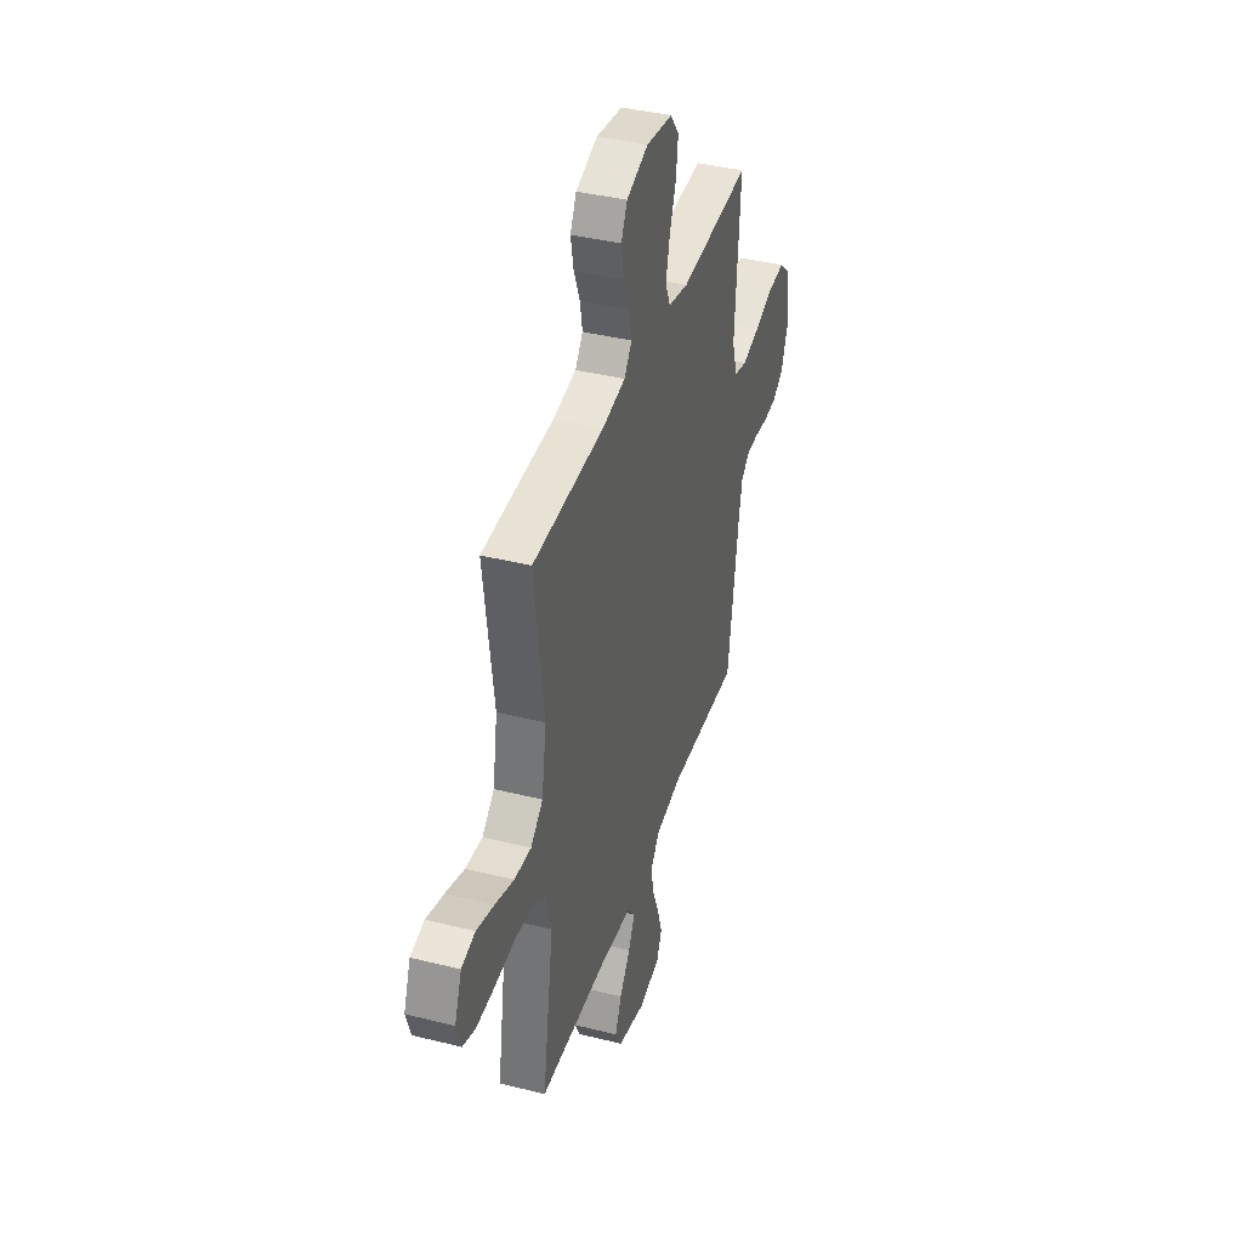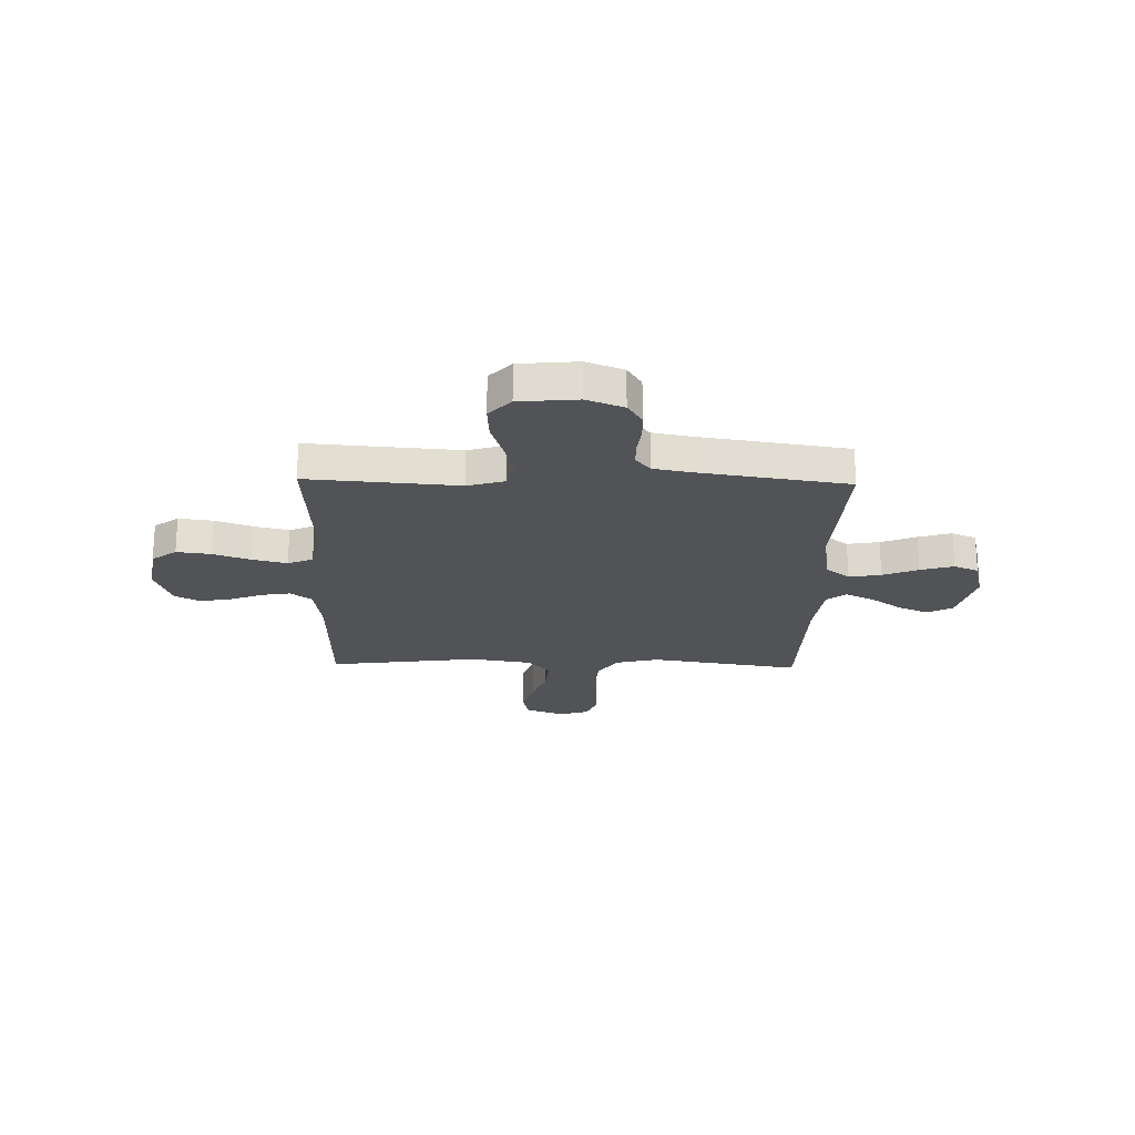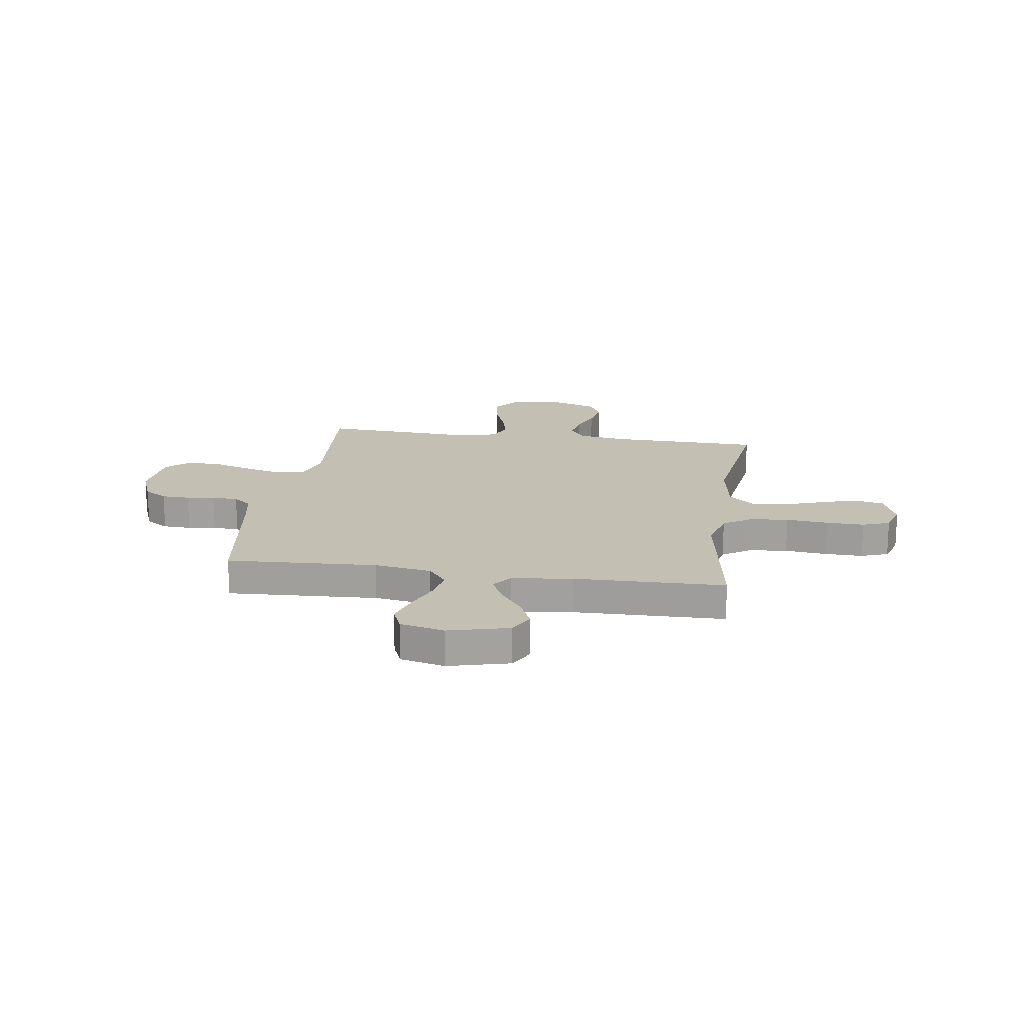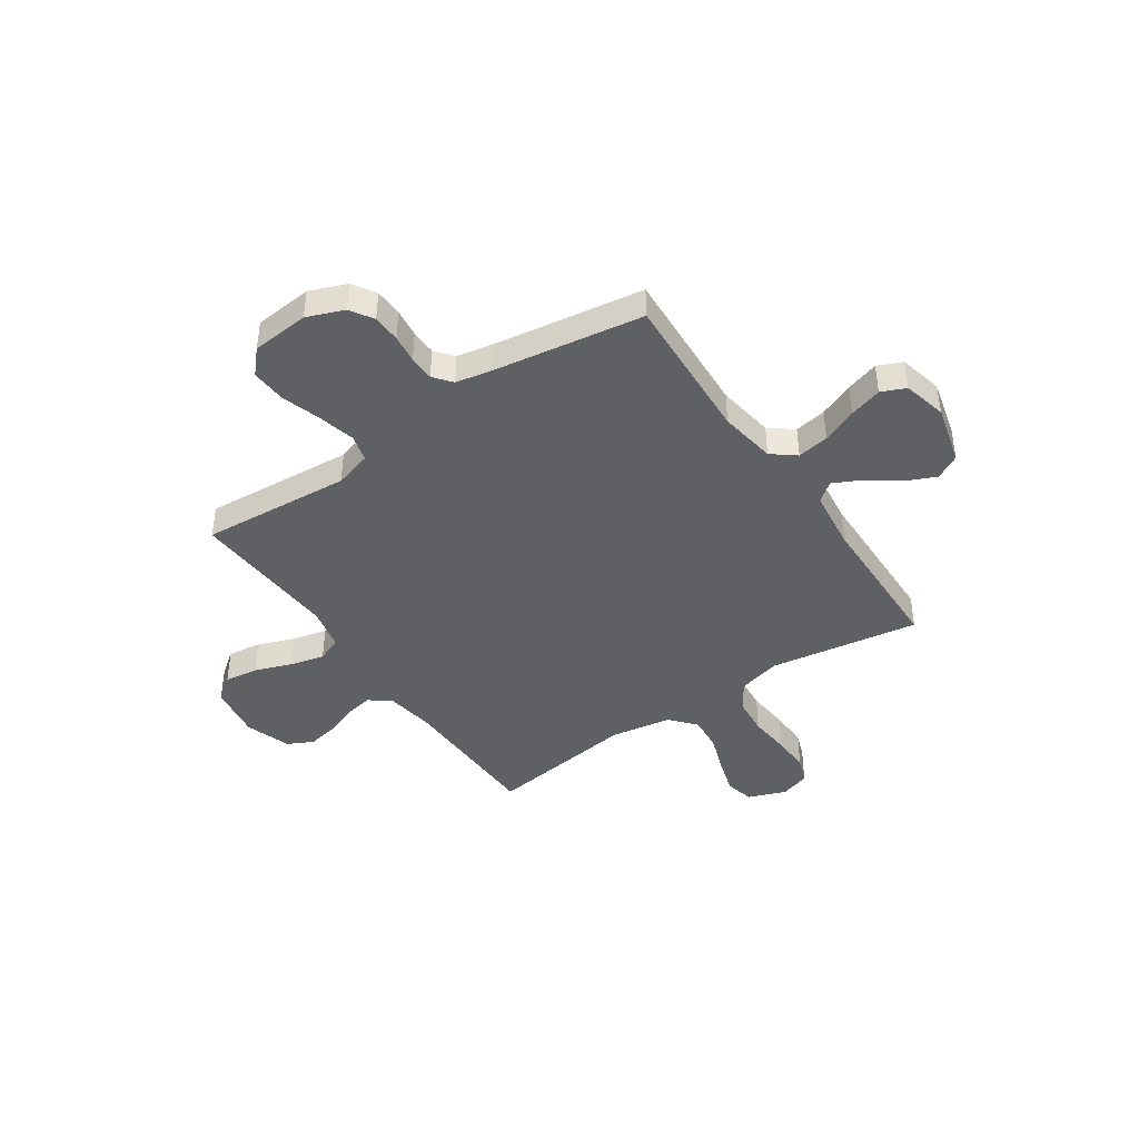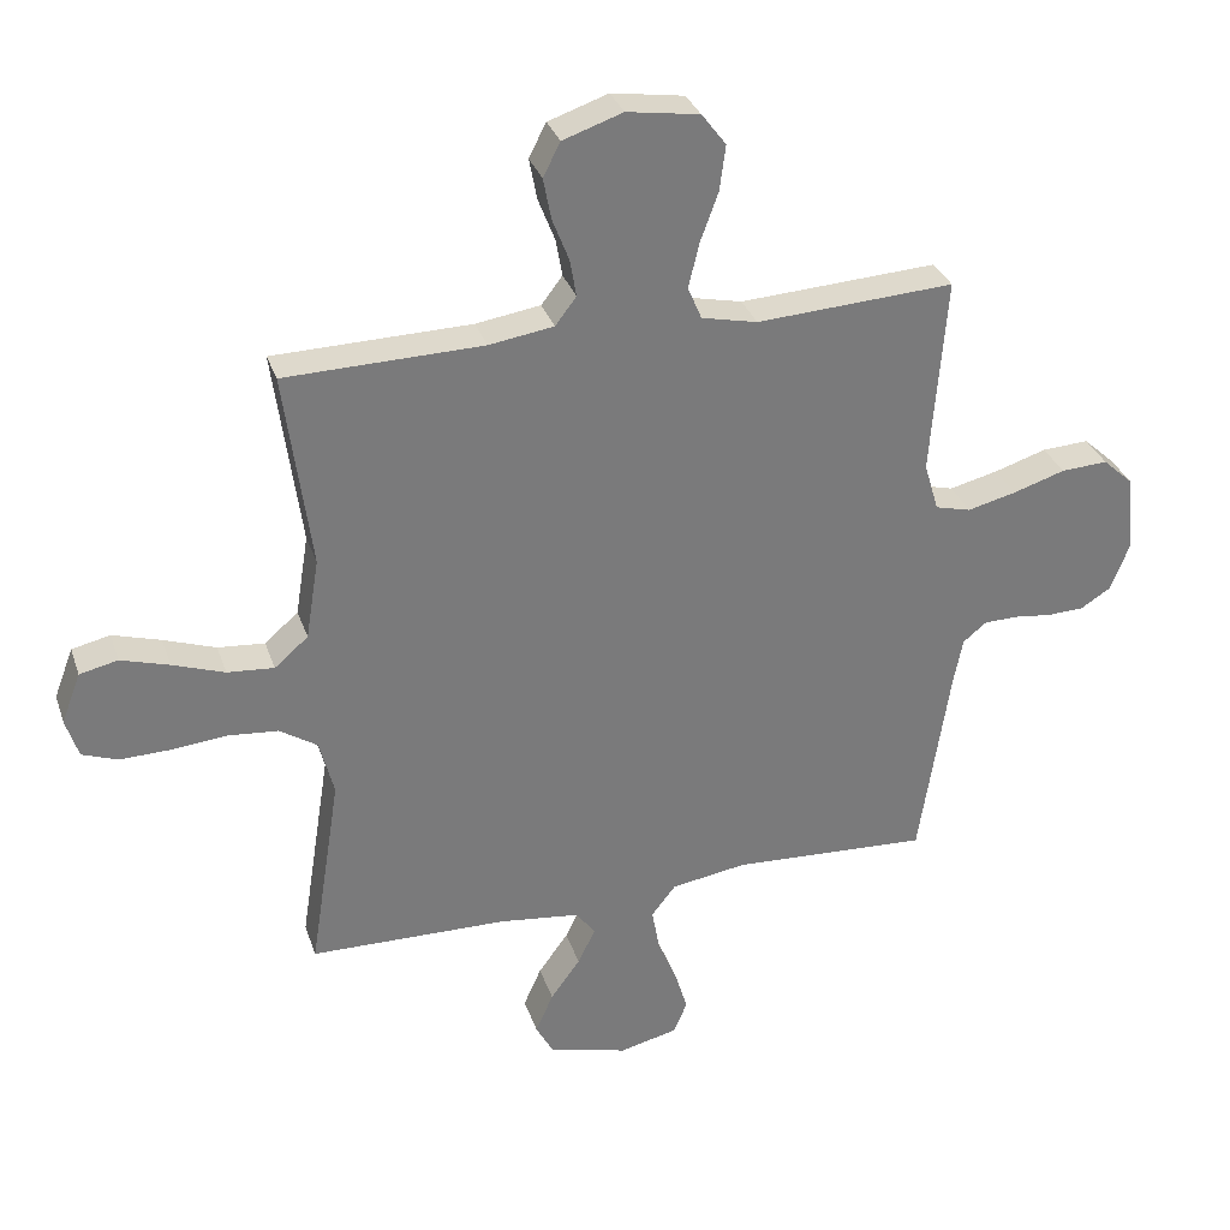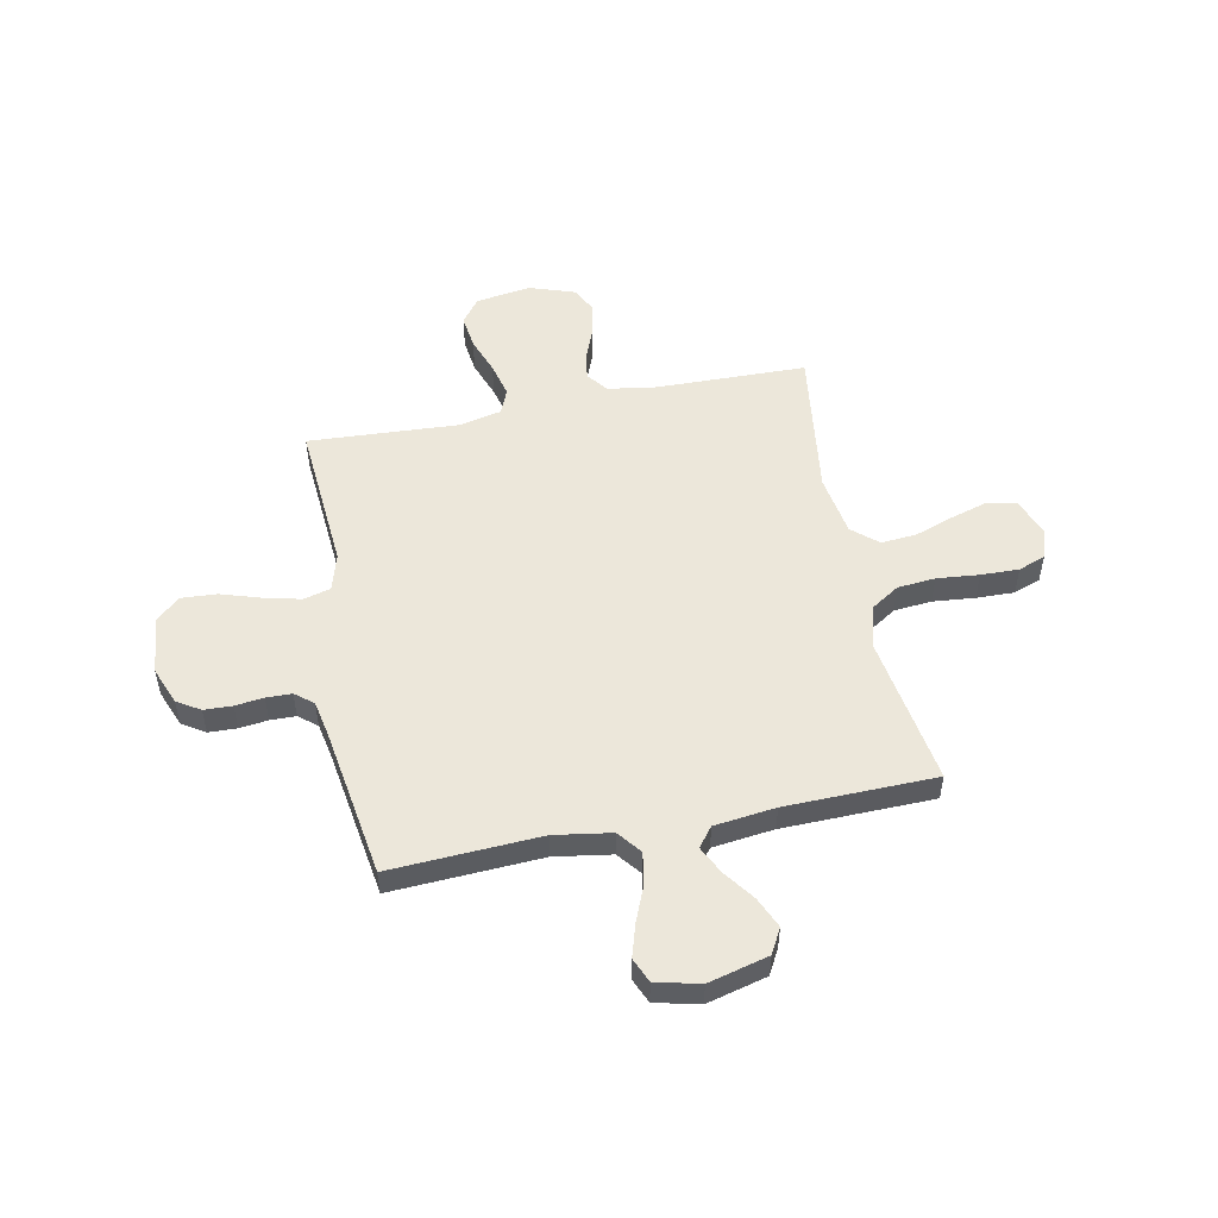
<metadata>
{"format":"obj","ext":"obj","renderer":"f3d","projection":"perspective","resolution":1024,"background":"white","views":[{"elev":39.7,"azim":-72.8,"up":"+Z"},{"elev":-21.7,"azim":88.6,"up":"+Y"},{"elev":17.9,"azim":-171.6,"up":"+Y"},{"elev":-42.3,"azim":124.2,"up":"+Y"},{"elev":31.9,"azim":-17.3,"up":"+Z"},{"elev":52.2,"azim":168.7,"up":"+Y"}]}
</metadata>
<code>
v 0.5 0.07 0.5
v 0.477 0.07 0.2
v 0.499 0.07 0.126
v 0.553 0.07 0.112
v 0.627 0.07 0.13
v 0.706 0.07 0.155
v 0.777 0.07 0.159
v 0.824 0.07 0.116
v 0.835 0.07 0
v 0.806 0.07 -0.074
v 0.76 0.07 -0.103
v 0.704 0.07 -0.105
v 0.647 0.07 -0.098
v 0.596 0.07 -0.099
v 0.56 0.07 -0.128
v 0.546 0.07 -0.2
v 0.5 0.07 -0.5
v 0.2 0.07 -0.484
v 0.086 0.07 -0.502
v 0.049 0.07 -0.549
v 0.06 0.07 -0.613
v 0.089 0.07 -0.683
v 0.109 0.07 -0.749
v 0.088 0.07 -0.798
v 0 0.07 -0.819
v -0.12 0.07 -0.788
v -0.147 0.07 -0.738
v -0.12 0.07 -0.677
v -0.075 0.07 -0.615
v -0.048 0.07 -0.56
v -0.078 0.07 -0.521
v -0.2 0.07 -0.506
v -0.5 0.07 -0.5
v -0.453 0.07 -0.2
v -0.475 0.07 -0.114
v -0.532 0.07 -0.077
v -0.608 0.07 -0.07
v -0.692 0.07 -0.078
v -0.768 0.07 -0.08
v -0.822 0.07 -0.06
v -0.841 0.07 0
v -0.812 0.07 0.076
v -0.754 0.07 0.089
v -0.681 0.07 0.067
v -0.602 0.07 0.039
v -0.531 0.07 0.033
v -0.48 0.07 0.077
v -0.46 0.07 0.2
v -0.5 0.07 0.5
v -0.2 0.07 0.506
v -0.102 0.07 0.521
v -0.07 0.07 0.563
v -0.08 0.07 0.62
v -0.105 0.07 0.684
v -0.117 0.07 0.747
v -0.091 0.07 0.798
v 0 0.07 0.829
v 0.11 0.07 0.812
v 0.147 0.07 0.763
v 0.138 0.07 0.695
v 0.111 0.07 0.621
v 0.094 0.07 0.552
v 0.115 0.07 0.502
v 0.2 0.07 0.483
v 0.5 0 0.5
v 0.477 0 0.2
v 0.499 0 0.126
v 0.553 0 0.112
v 0.627 0 0.13
v 0.706 0 0.155
v 0.777 0 0.159
v 0.824 0 0.116
v 0.835 0 0
v 0.806 0 -0.074
v 0.76 0 -0.103
v 0.704 0 -0.105
v 0.647 0 -0.098
v 0.596 0 -0.099
v 0.56 0 -0.128
v 0.546 0 -0.2
v 0.5 0 -0.5
v 0.2 0 -0.484
v 0.086 0 -0.502
v 0.049 0 -0.549
v 0.06 0 -0.613
v 0.089 0 -0.683
v 0.109 0 -0.749
v 0.088 0 -0.798
v 0 0 -0.819
v -0.12 0 -0.788
v -0.147 0 -0.738
v -0.12 0 -0.677
v -0.075 0 -0.615
v -0.048 0 -0.56
v -0.078 0 -0.521
v -0.2 0 -0.506
v -0.5 0 -0.5
v -0.453 0 -0.2
v -0.475 0 -0.114
v -0.532 0 -0.077
v -0.608 0 -0.07
v -0.692 0 -0.078
v -0.768 0 -0.08
v -0.822 0 -0.06
v -0.841 0 0
v -0.812 0 0.076
v -0.754 0 0.089
v -0.681 0 0.067
v -0.602 0 0.039
v -0.531 0 0.033
v -0.48 0 0.077
v -0.46 0 0.2
v -0.5 0 0.5
v -0.2 0 0.506
v -0.102 0 0.521
v -0.07 0 0.563
v -0.08 0 0.62
v -0.105 0 0.684
v -0.117 0 0.747
v -0.091 0 0.798
v 0 0 0.829
v 0.11 0 0.812
v 0.147 0 0.763
v 0.138 0 0.695
v 0.111 0 0.621
v 0.094 0 0.552
v 0.115 0 0.502
v 0.2 0 0.483
f 58 59 60 61
f 58 61 62
f 57 58 62
f 56 57 62
f 53 54 55 56
f 52 53 56 62
f 51 52 62 63
f 48 49 50
f 47 48 50 51
f 42 43 44 45
f 40 41 42 45
f 40 45 46
f 37 38 39 40
f 37 40 46
f 36 37 46 47
f 32 33 34
f 31 32 34 35
f 26 27 28 29
f 26 29 30
f 25 26 30
f 24 25 30
f 21 22 23 24
f 20 21 24 30
f 19 20 30 31
f 16 17 18
f 15 16 18 19
f 14 15 19 31
f 10 11 12 13
f 10 13 14
f 9 10 14
f 8 9 14
f 5 6 7 8
f 4 5 8 14
f 3 4 14 31
f 64 1 2
f 35 36 47 51
f 35 51 63 64
f 31 35 64
f 2 3 31 64
f 125 124 123 122
f 126 125 122
f 126 122 121
f 126 121 120
f 120 119 118 117
f 126 120 117 116
f 127 126 116 115
f 114 113 112
f 115 114 112 111
f 109 108 107 106
f 109 106 105 104
f 110 109 104
f 104 103 102 101
f 110 104 101
f 111 110 101 100
f 98 97 96
f 99 98 96 95
f 93 92 91 90
f 94 93 90
f 94 90 89
f 94 89 88
f 88 87 86 85
f 94 88 85 84
f 95 94 84 83
f 82 81 80
f 83 82 80 79
f 95 83 79 78
f 77 76 75 74
f 78 77 74
f 78 74 73
f 78 73 72
f 72 71 70 69
f 78 72 69 68
f 95 78 68 67
f 66 65 128
f 115 111 100 99
f 128 127 115 99
f 128 99 95
f 128 95 67 66
f 1 65 66 2
f 2 66 67 3
f 3 67 68 4
f 4 68 69 5
f 5 69 70 6
f 6 70 71 7
f 7 71 72 8
f 8 72 73 9
f 9 73 74 10
f 10 74 75 11
f 11 75 76 12
f 12 76 77 13
f 13 77 78 14
f 14 78 79 15
f 15 79 80 16
f 16 80 81 17
f 17 81 82 18
f 18 82 83 19
f 19 83 84 20
f 20 84 85 21
f 21 85 86 22
f 22 86 87 23
f 23 87 88 24
f 24 88 89 25
f 25 89 90 26
f 26 90 91 27
f 27 91 92 28
f 28 92 93 29
f 29 93 94 30
f 30 94 95 31
f 31 95 96 32
f 32 96 97 33
f 33 97 98 34
f 34 98 99 35
f 35 99 100 36
f 36 100 101 37
f 37 101 102 38
f 38 102 103 39
f 39 103 104 40
f 40 104 105 41
f 41 105 106 42
f 42 106 107 43
f 43 107 108 44
f 44 108 109 45
f 45 109 110 46
f 46 110 111 47
f 47 111 112 48
f 48 112 113 49
f 49 113 114 50
f 50 114 115 51
f 51 115 116 52
f 52 116 117 53
f 53 117 118 54
f 54 118 119 55
f 55 119 120 56
f 56 120 121 57
f 57 121 122 58
f 58 122 123 59
f 59 123 124 60
f 60 124 125 61
f 61 125 126 62
f 62 126 127 63
f 63 127 128 64
f 64 128 65 1

</code>
